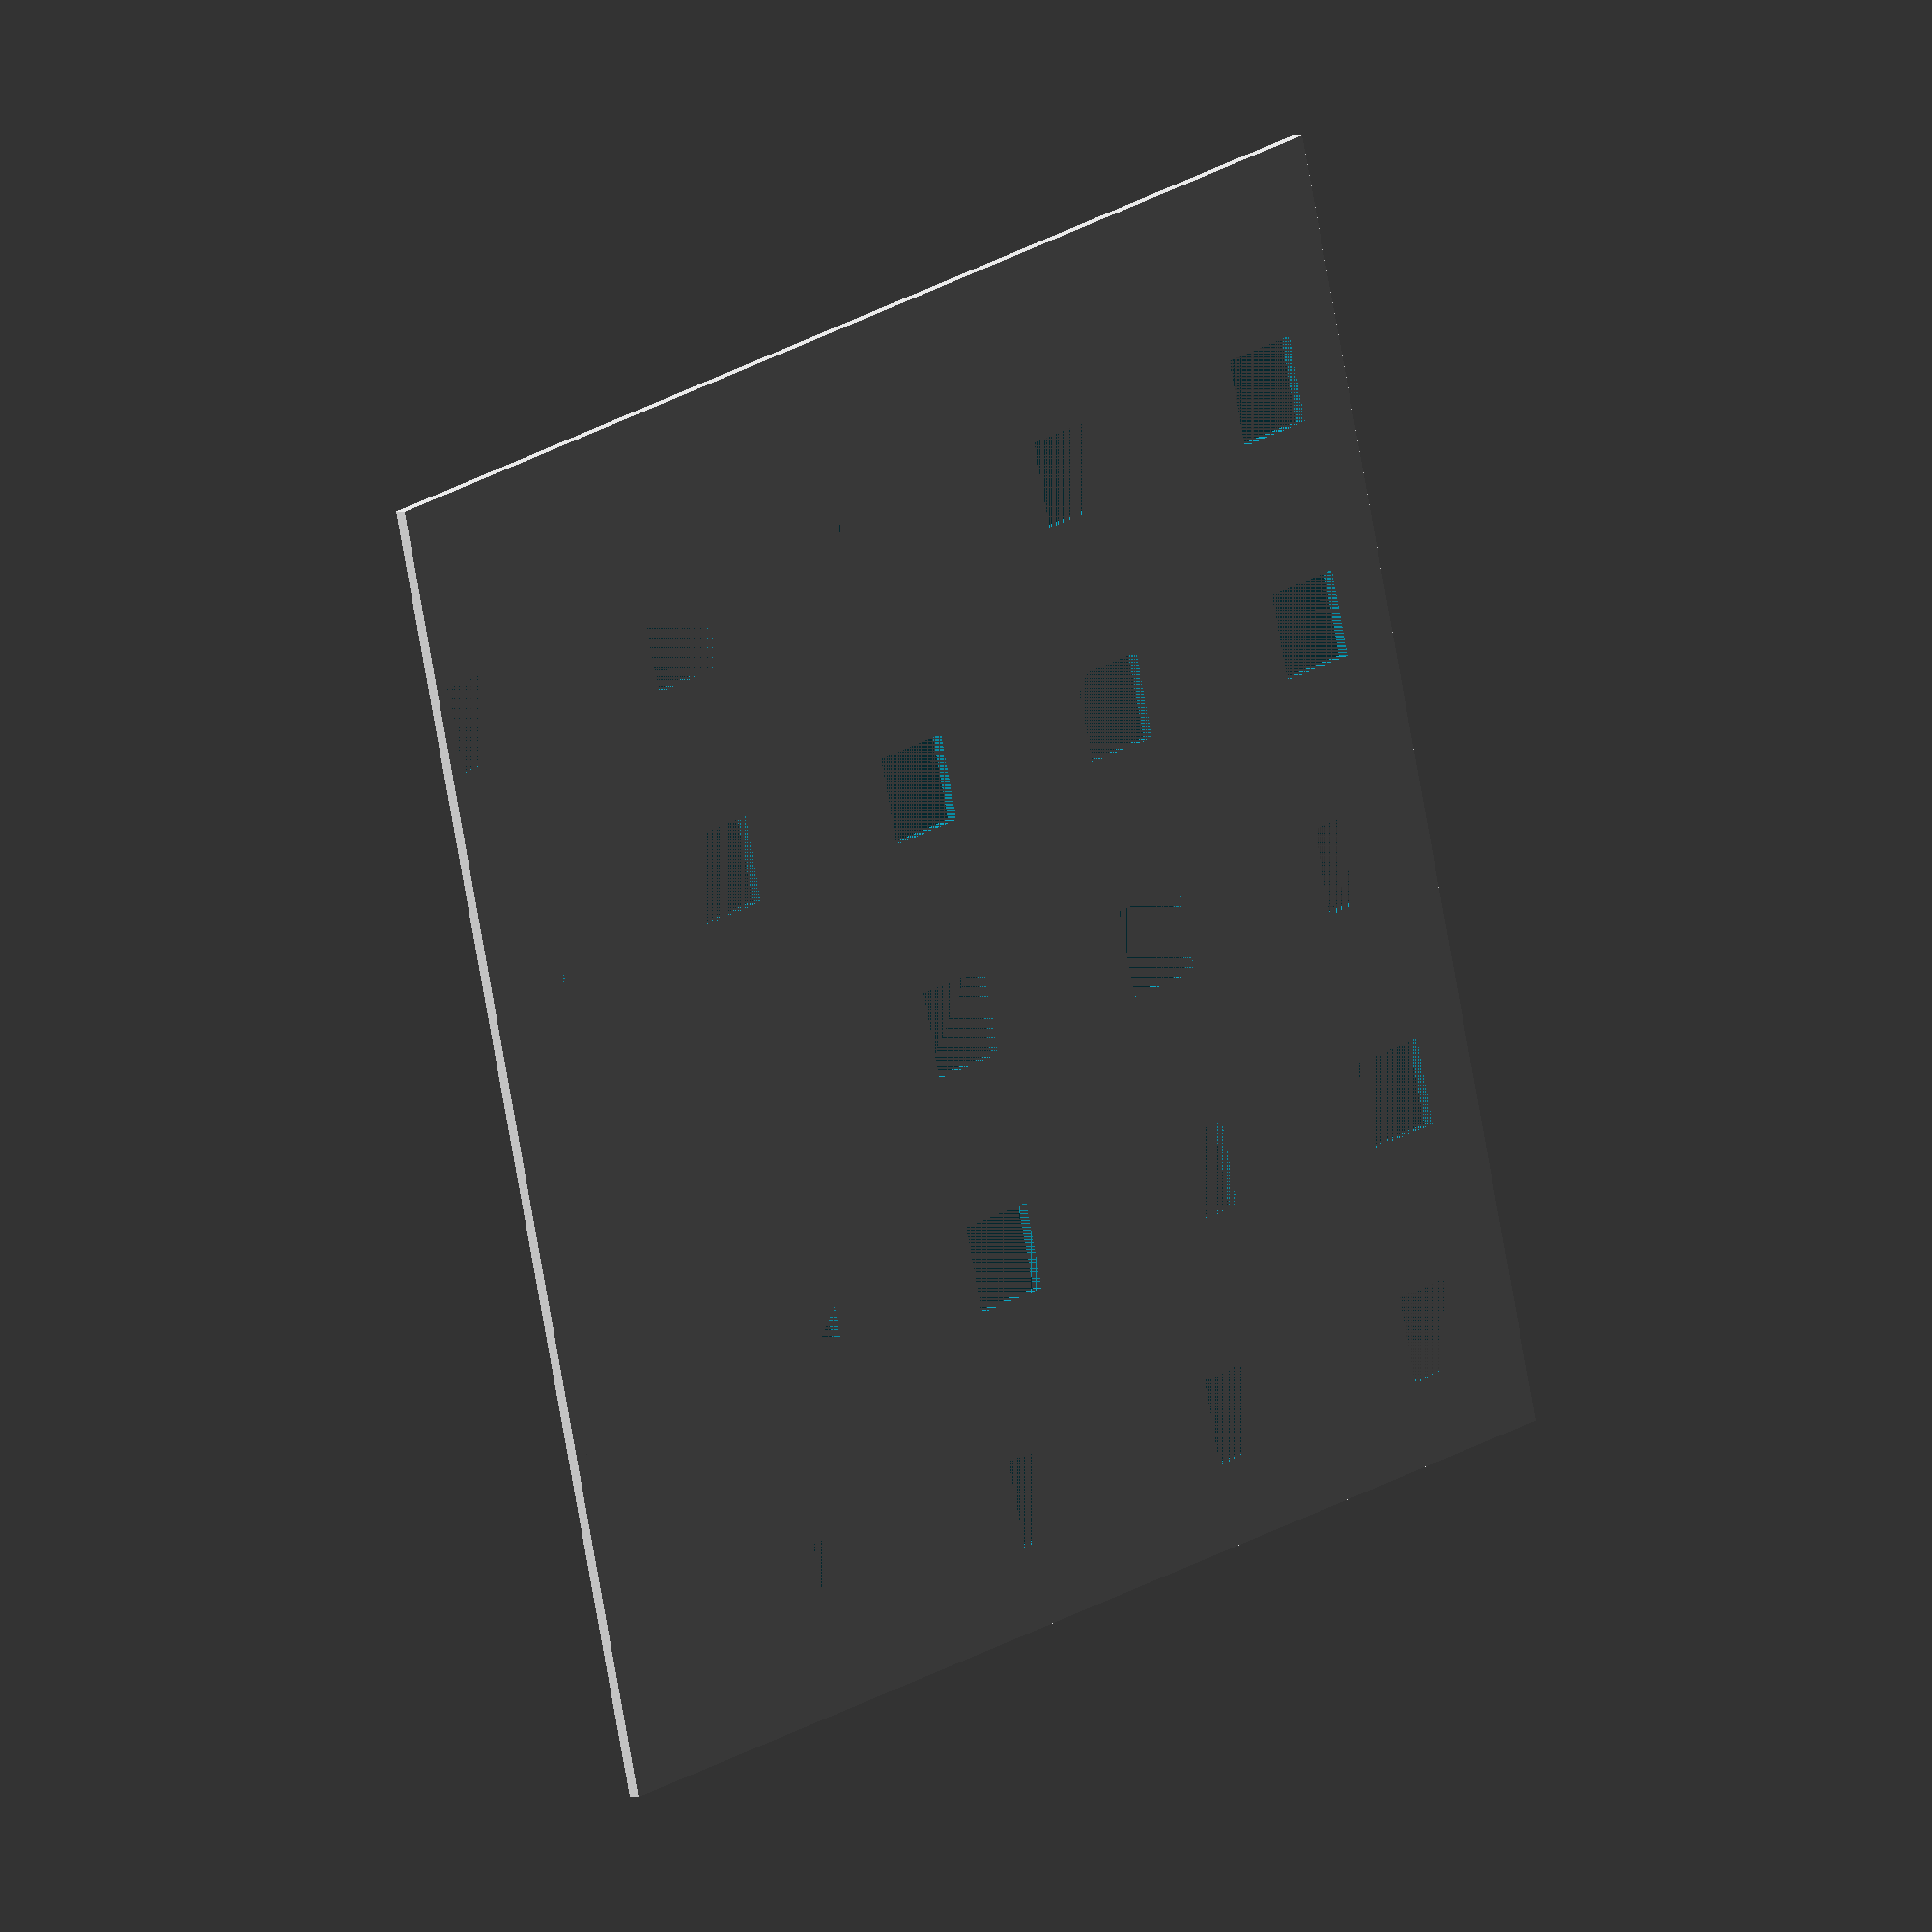
<openscad>
difference() 
{
   cube ([90,90,0.8]); 
for (i =[0:1:4]) {
for (j =[0:1:4])
{
    translate([78.3-i*16.4,83-j*19.6,0])
       cube([6,6,0.8]);
}
}
}
</openscad>
<views>
elev=177.6 azim=284.6 roll=46.2 proj=o view=solid
</views>
